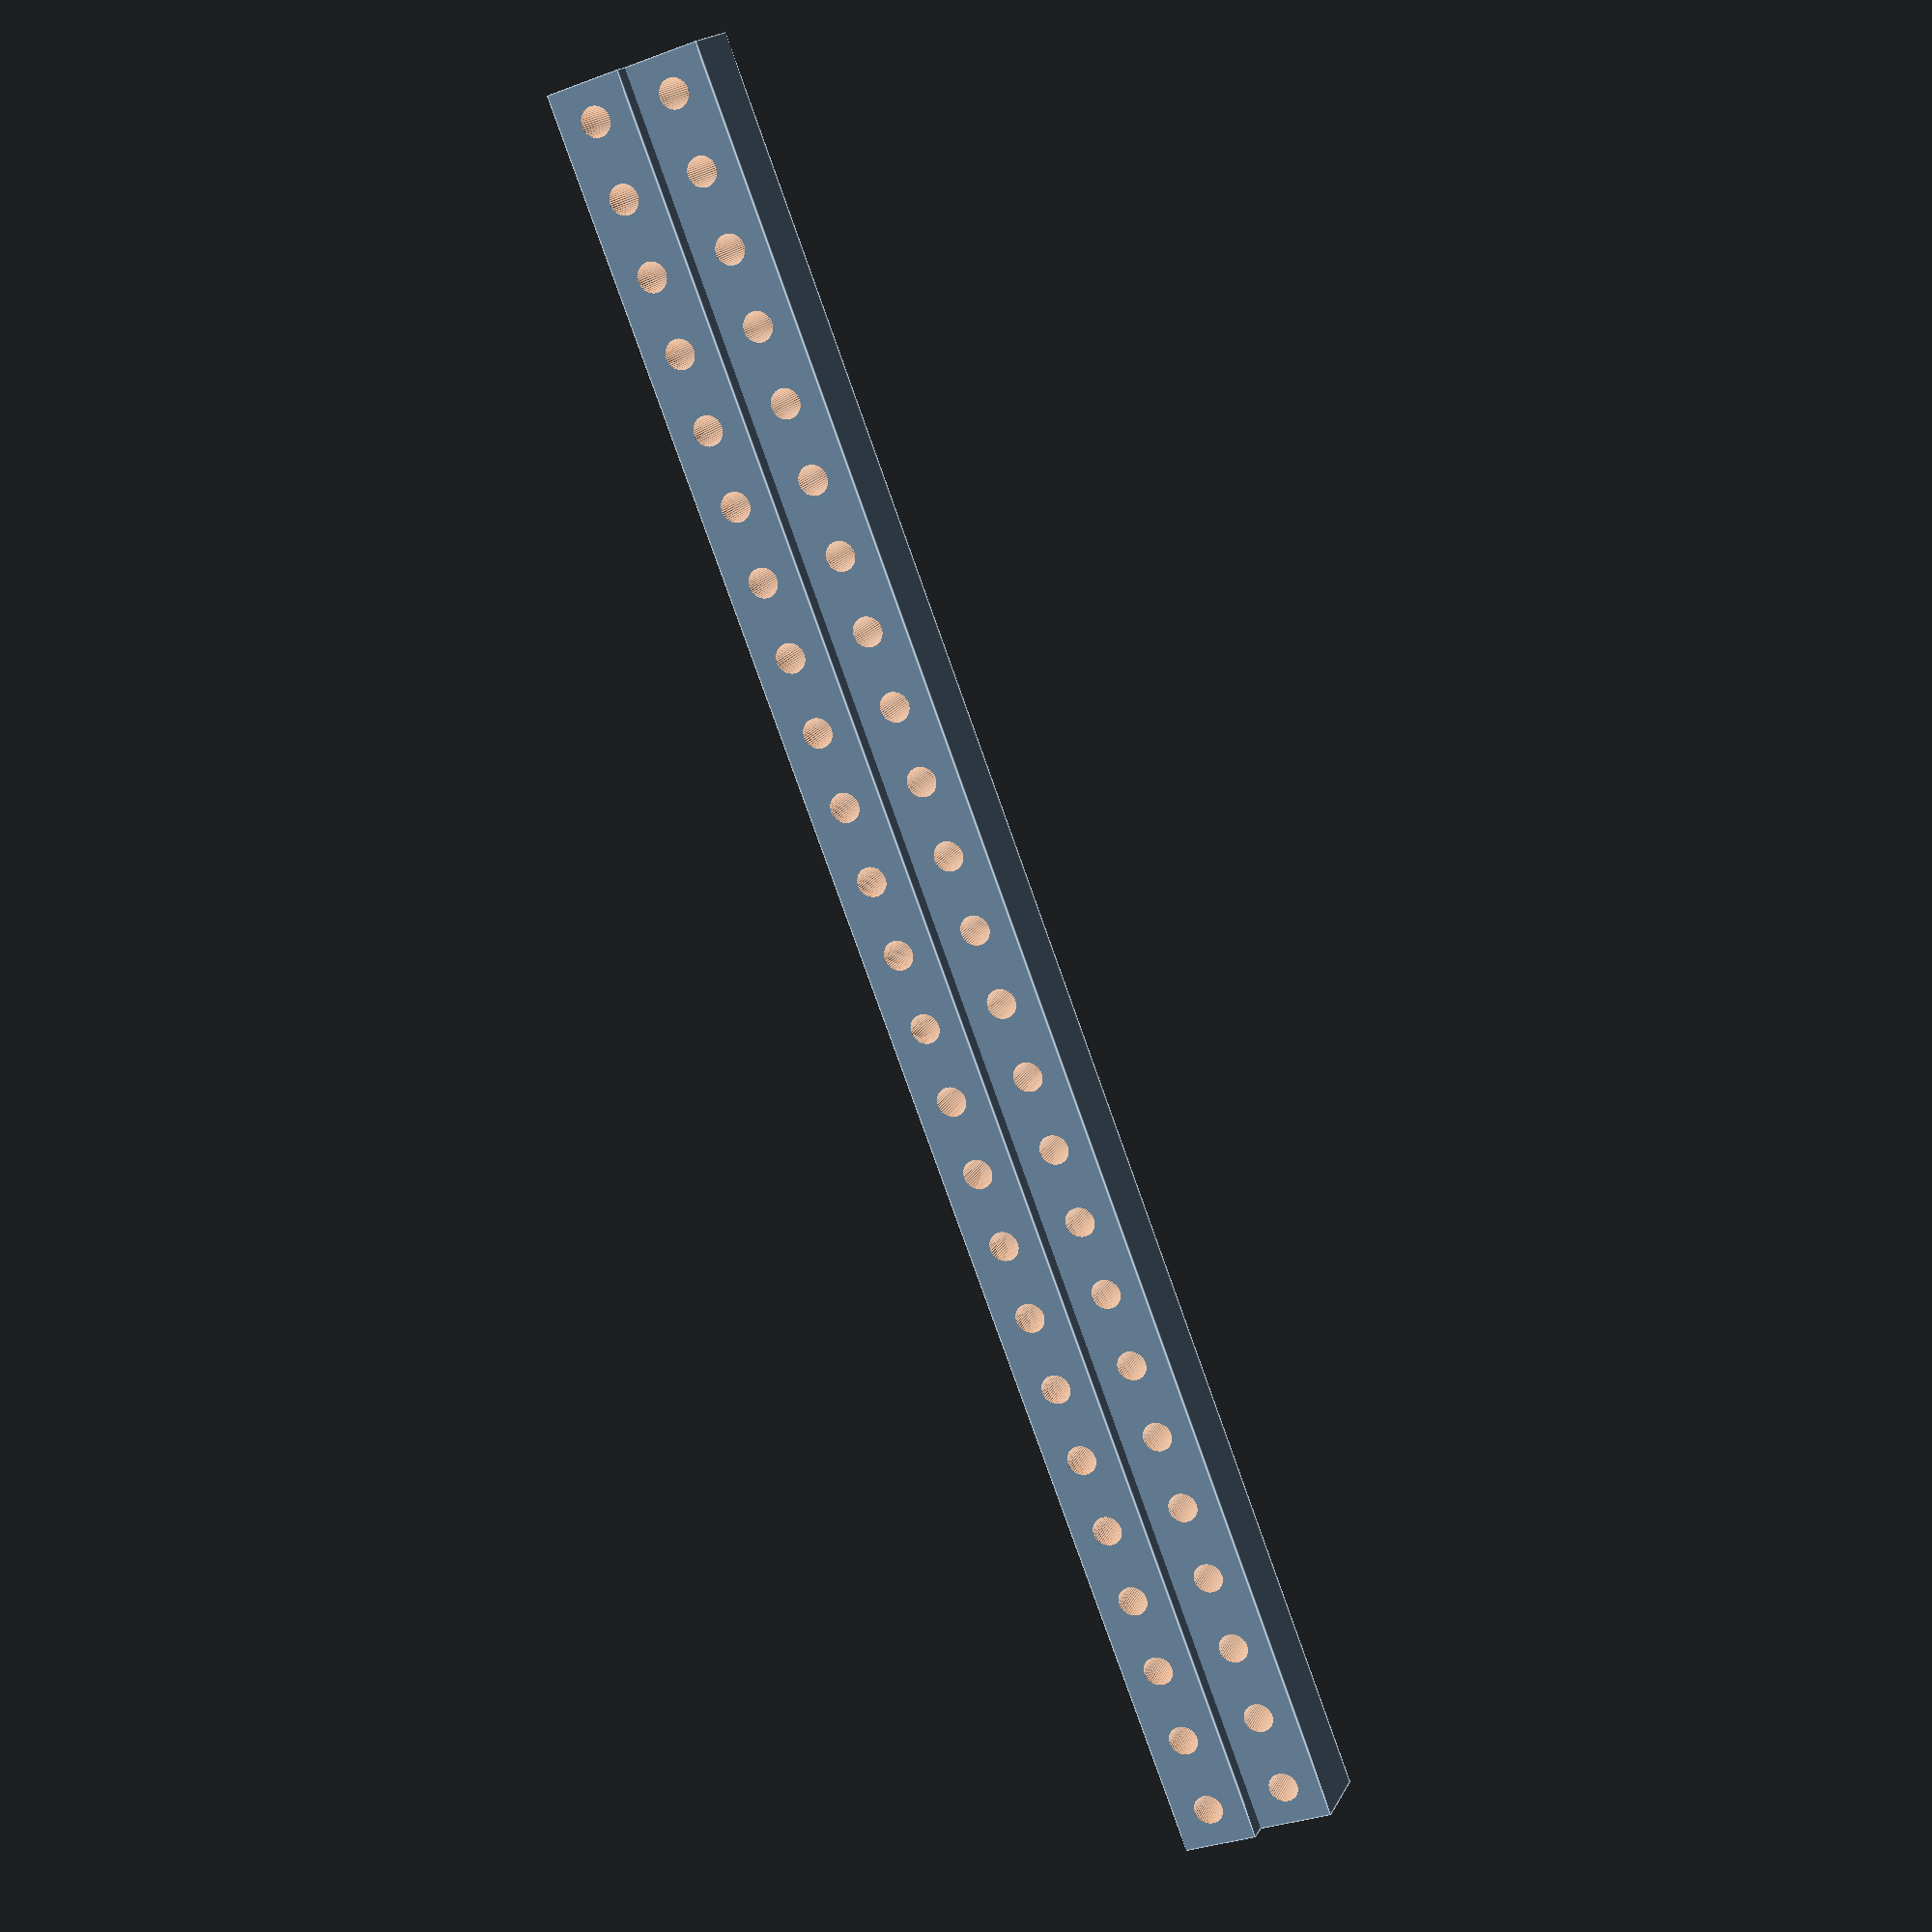
<openscad>
// TOGRackSteppedRail

length_inches = 12;
hole_diameter = 5;
$fn = 48;

module __end_params() { }

inch = 25.4;

difference() {
	union() {
		translate([0,0,1/4*inch]) cube([12*inch, 3/4*inch, 1/2*inch], center=true);
		translate([0,0,1/2*inch]) cube([12*inch, 1/2*inch, 1*inch], center=true);
	}
	for( z=[1/4*inch, 3/4*inch] ) {
		for( xi=[-length_inches/2+0.25 : 0.5 : length_inches/2-0.25] ) {
			translate([xi*inch, 0, z]) rotate([90,0,0]) cylinder(d=hole_diameter, h=1*inch, center=true);
		}
	}
}

</openscad>
<views>
elev=212.2 azim=224.0 roll=242.3 proj=p view=edges
</views>
